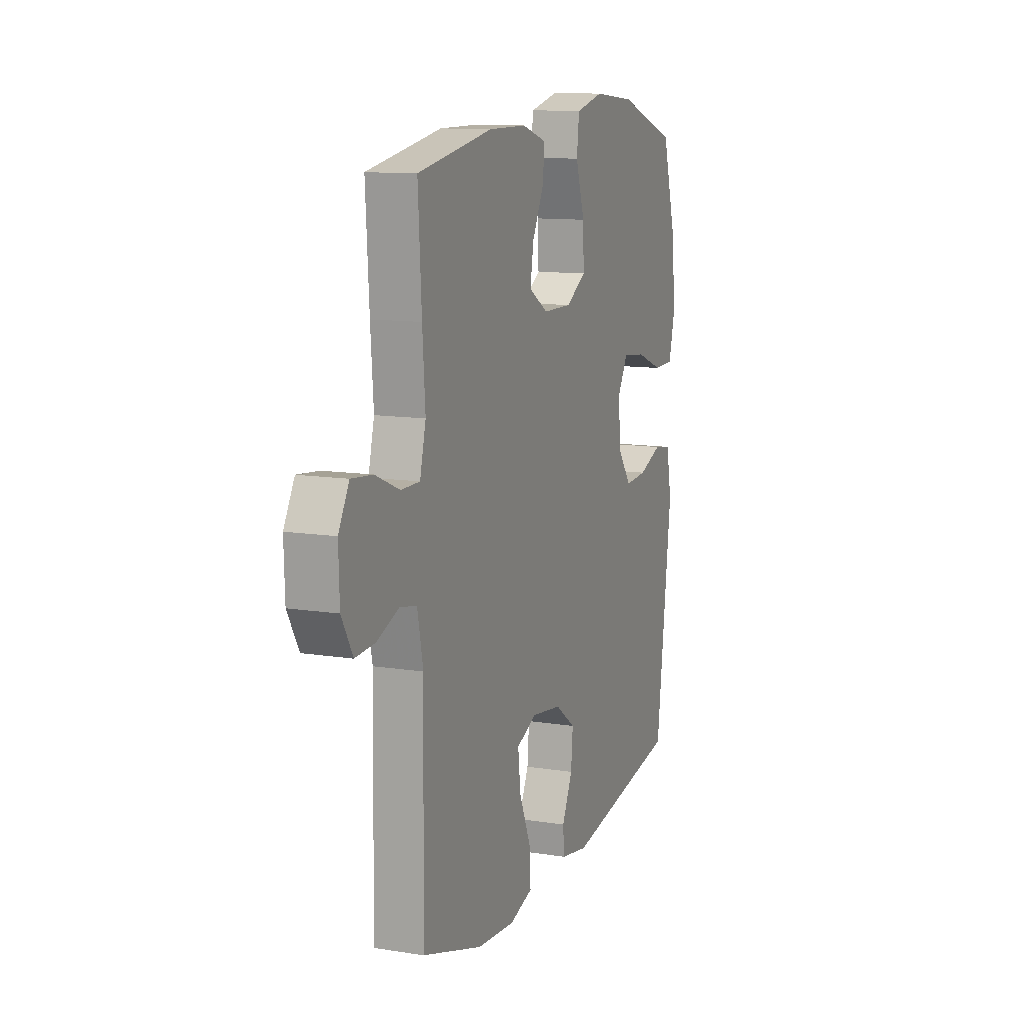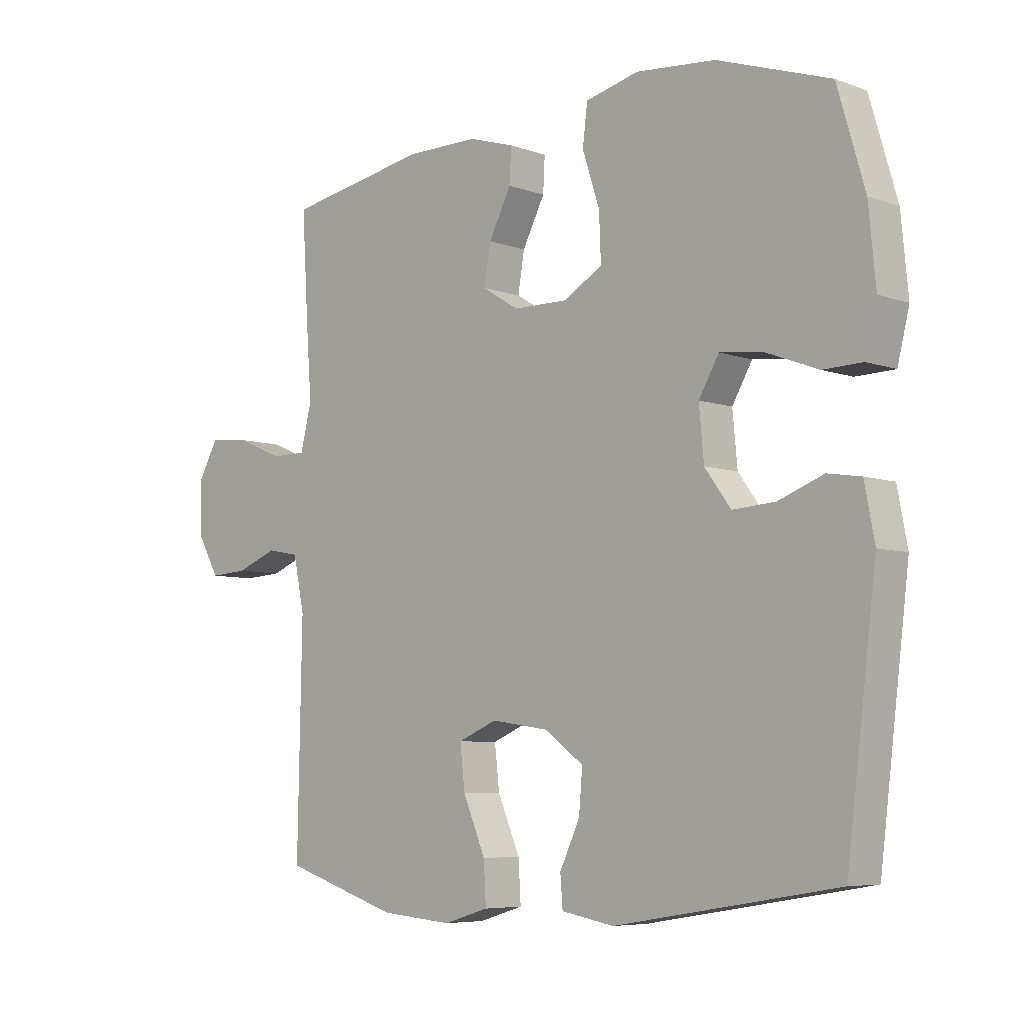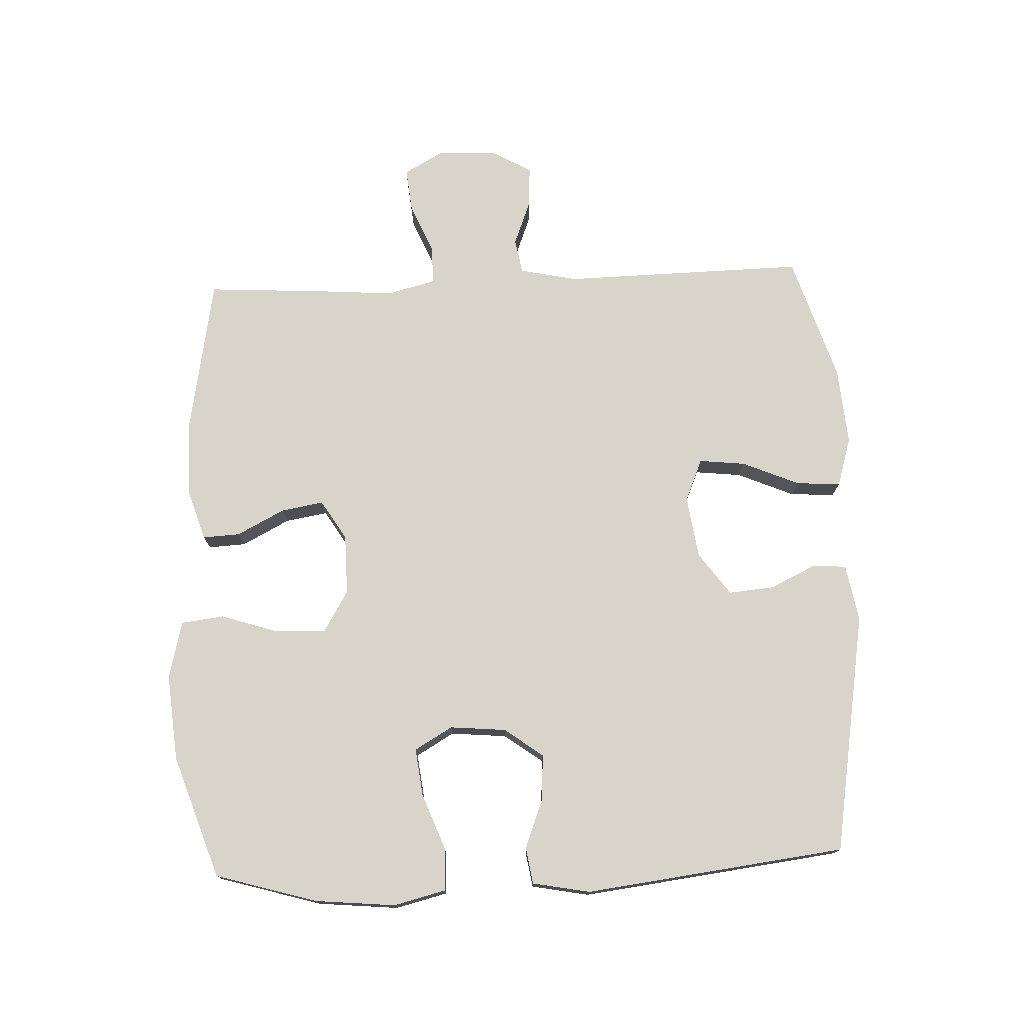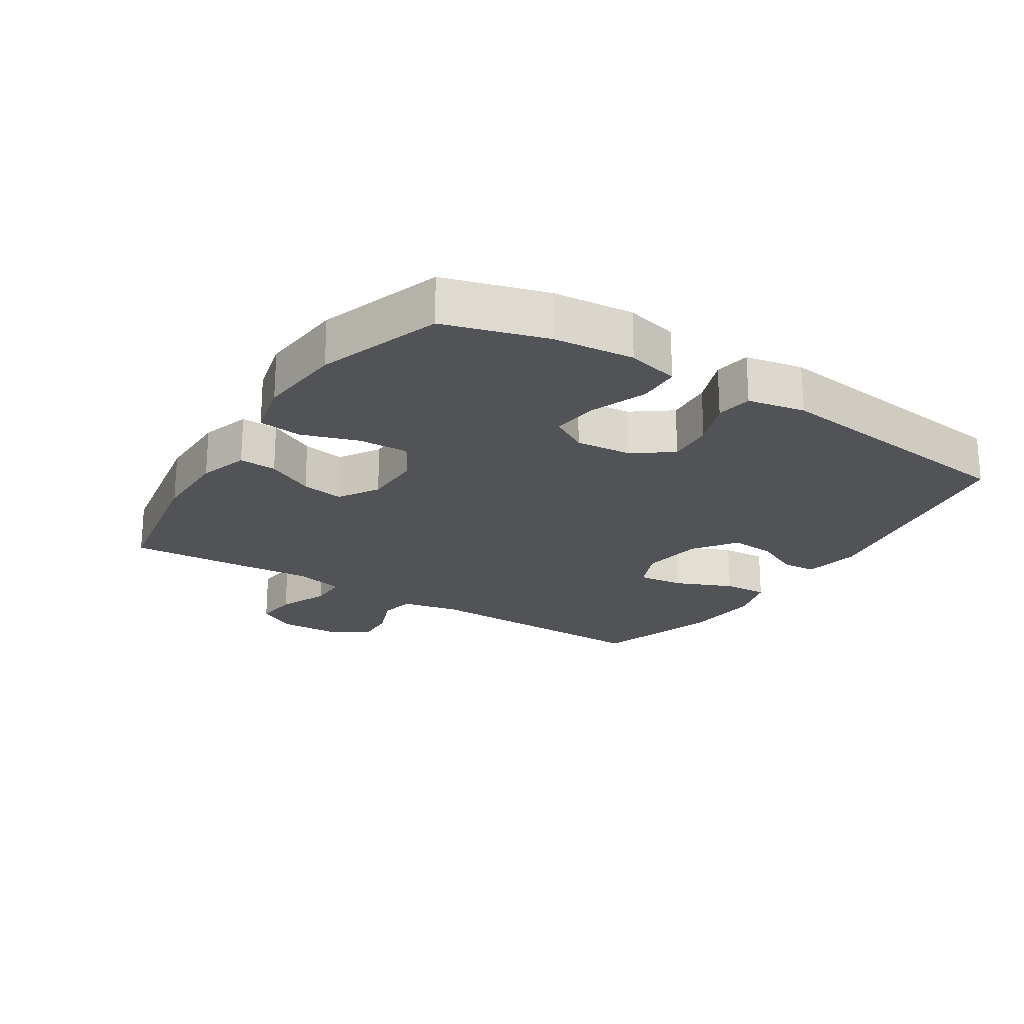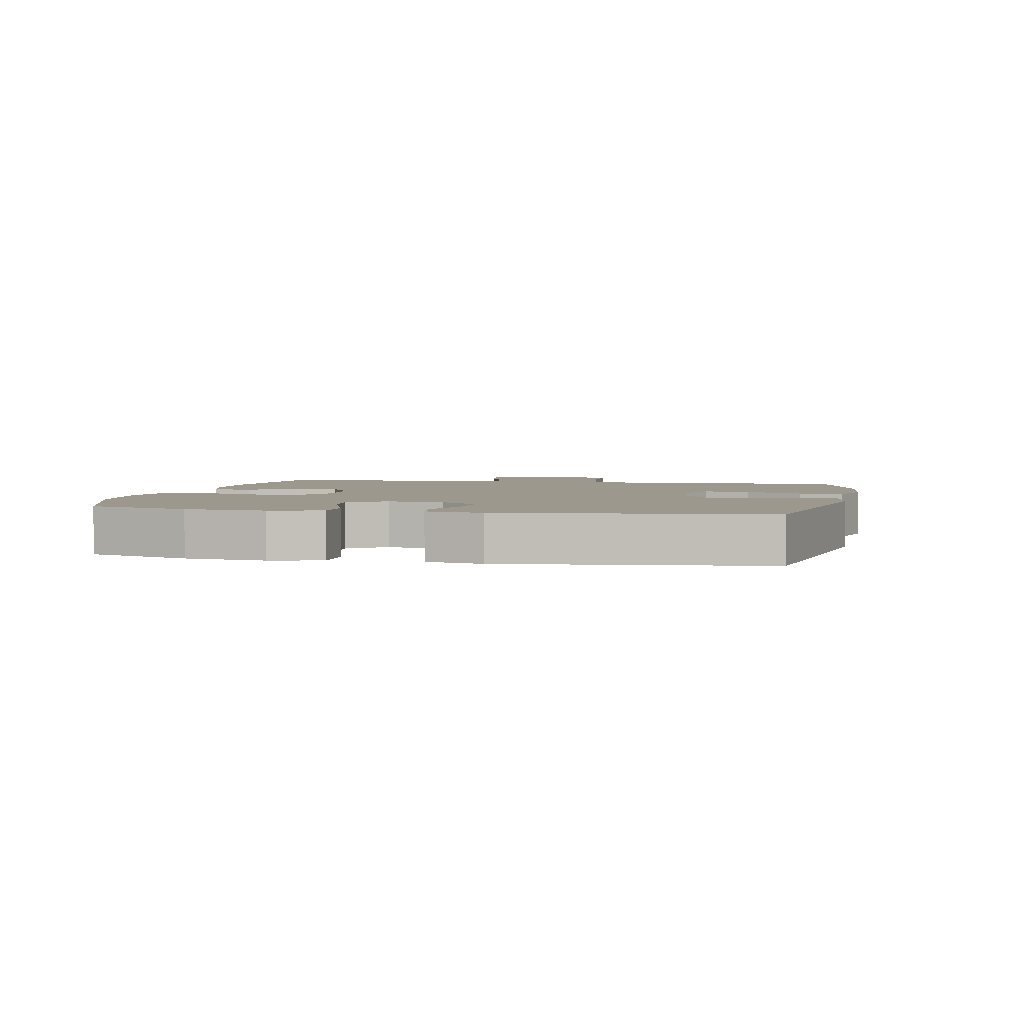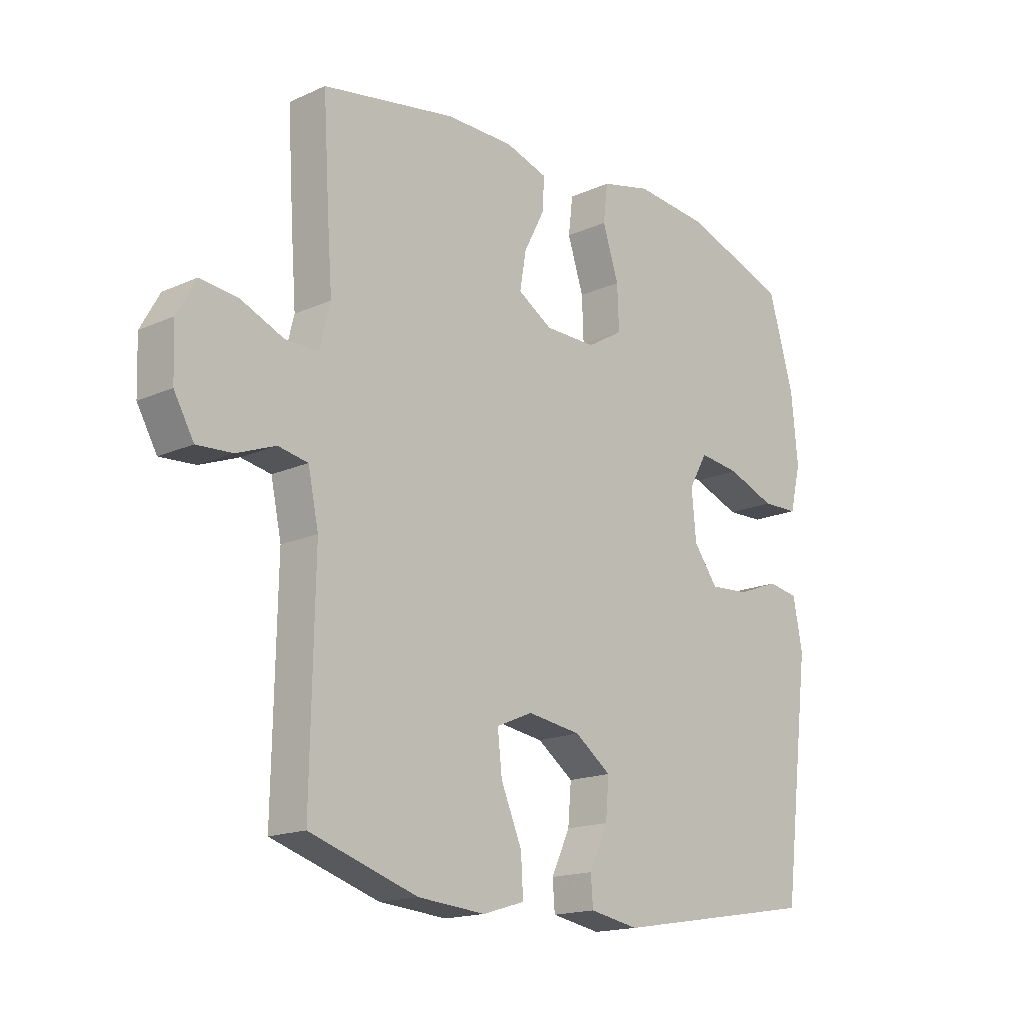
<metadata>
{"format":"obj","ext":"obj","renderer":"f3d","projection":"perspective","resolution":1024,"background":"white","views":[{"elev":11.6,"azim":-69.0,"up":"+Z"},{"elev":-6.4,"azim":43.5,"up":"+Z"},{"elev":75.3,"azim":87.6,"up":"+Y"},{"elev":-21.7,"azim":57.5,"up":"+Y"},{"elev":3.2,"azim":101.9,"up":"+Y"},{"elev":-16.7,"azim":-47.6,"up":"+Z"}]}
</metadata>
<code>
v 0.5 0.07 -0.5
v 0.125 0.07 -0.563
v 0.036 0.07 -0.547
v 0.032 0.07 -0.495
v 0.066 0.07 -0.423
v 0.072 0.07 -0.353
v 0.006 0.07 -0.305
v -0.091 0.07 -0.291
v -0.157 0.07 -0.319
v -0.149 0.07 -0.391
v -0.111 0.07 -0.48
v -0.107 0.07 -0.549
v -0.183 0.07 -0.572
v -0.305 0.07 -0.562
v -0.5 0.07 -0.5
v -0.493 0.07 -0.123
v -0.512 0.07 -0.033
v -0.566 0.07 -0.023
v -0.636 0.07 -0.05
v -0.7 0.07 -0.054
v -0.736 0.07 0.009
v -0.739 0.07 0.101
v -0.705 0.07 0.162
v -0.637 0.07 0.155
v -0.559 0.07 0.122
v -0.499 0.07 0.122
v -0.48 0.07 0.198
v -0.489 0.07 0.319
v -0.5 0.07 0.5
v -0.259 0.07 0.543
v -0.136 0.07 0.543
v -0.059 0.07 0.519
v -0.062 0.07 0.461
v -0.1 0.07 0.387
v -0.111 0.07 0.321
v -0.049 0.07 0.283
v 0.044 0.07 0.282
v 0.109 0.07 0.321
v 0.106 0.07 0.399
v 0.077 0.07 0.488
v 0.085 0.07 0.555
v 0.175 0.07 0.577
v 0.309 0.07 0.565
v 0.5 0.07 0.5
v 0.546 0.07 0.342
v 0.558 0.07 0.217
v 0.538 0.07 0.136
v 0.472 0.07 0.134
v 0.385 0.07 0.167
v 0.311 0.07 0.176
v 0.277 0.07 0.117
v 0.285 0.07 0.03
v 0.329 0.07 -0.03
v 0.401 0.07 -0.025
v 0.477 0.07 0.004
v 0.533 0.07 -0.005
v 0.55 0.07 -0.094
v 0.5 0 -0.5
v 0.125 0 -0.563
v 0.036 0 -0.547
v 0.032 0 -0.495
v 0.066 0 -0.423
v 0.072 0 -0.353
v 0.006 0 -0.305
v -0.091 0 -0.291
v -0.157 0 -0.319
v -0.149 0 -0.391
v -0.111 0 -0.48
v -0.107 0 -0.549
v -0.183 0 -0.572
v -0.305 0 -0.562
v -0.5 0 -0.5
v -0.493 0 -0.123
v -0.512 0 -0.033
v -0.566 0 -0.023
v -0.636 0 -0.05
v -0.7 0 -0.054
v -0.736 0 0.009
v -0.739 0 0.101
v -0.705 0 0.162
v -0.637 0 0.155
v -0.559 0 0.122
v -0.499 0 0.122
v -0.48 0 0.198
v -0.489 0 0.319
v -0.5 0 0.5
v -0.259 0 0.543
v -0.136 0 0.543
v -0.059 0 0.519
v -0.062 0 0.461
v -0.1 0 0.387
v -0.111 0 0.321
v -0.049 0 0.283
v 0.044 0 0.282
v 0.109 0 0.321
v 0.106 0 0.399
v 0.077 0 0.488
v 0.085 0 0.555
v 0.175 0 0.577
v 0.309 0 0.565
v 0.5 0 0.5
v 0.546 0 0.342
v 0.558 0 0.217
v 0.538 0 0.136
v 0.472 0 0.134
v 0.385 0 0.167
v 0.311 0 0.176
v 0.277 0 0.117
v 0.285 0 0.03
v 0.329 0 -0.03
v 0.401 0 -0.025
v 0.477 0 0.004
v 0.533 0 -0.005
v 0.55 0 -0.094
f 54 55 56 57
f 53 54 57 1
f 52 53 1 2
f 51 52 2 3
f 46 47 48 49
f 46 49 50
f 45 46 50
f 44 45 50
f 43 44 50
f 42 43 50 51
f 39 40 41 42
f 38 39 42 51
f 31 32 33 34
f 31 34 35
f 30 31 35
f 27 28 29 30
f 26 27 30 35
f 22 23 24 25
f 22 25 26
f 21 22 26
f 18 19 20 21
f 17 18 21 26
f 16 17 26 35
f 10 11 12 13
f 9 10 13 14
f 3 4 5
f 51 3 5
f 51 5 6
f 37 38 51 6
f 36 37 6 7
f 35 36 7 8
f 16 35 8 9
f 9 14 15 16
f 114 113 112 111
f 58 114 111 110
f 59 58 110 109
f 60 59 109 108
f 106 105 104 103
f 107 106 103
f 107 103 102
f 107 102 101
f 107 101 100
f 108 107 100 99
f 99 98 97 96
f 108 99 96 95
f 91 90 89 88
f 92 91 88
f 92 88 87
f 87 86 85 84
f 92 87 84 83
f 82 81 80 79
f 83 82 79
f 83 79 78
f 78 77 76 75
f 83 78 75 74
f 92 83 74 73
f 70 69 68 67
f 71 70 67 66
f 62 61 60
f 62 60 108
f 63 62 108
f 63 108 95 94
f 64 63 94 93
f 65 64 93 92
f 66 65 92 73
f 73 72 71 66
f 1 58 59 2
f 2 59 60 3
f 3 60 61 4
f 4 61 62 5
f 5 62 63 6
f 6 63 64 7
f 7 64 65 8
f 8 65 66 9
f 9 66 67 10
f 10 67 68 11
f 11 68 69 12
f 12 69 70 13
f 13 70 71 14
f 14 71 72 15
f 15 72 73 16
f 16 73 74 17
f 17 74 75 18
f 18 75 76 19
f 19 76 77 20
f 20 77 78 21
f 21 78 79 22
f 22 79 80 23
f 23 80 81 24
f 24 81 82 25
f 25 82 83 26
f 26 83 84 27
f 27 84 85 28
f 28 85 86 29
f 29 86 87 30
f 30 87 88 31
f 31 88 89 32
f 32 89 90 33
f 33 90 91 34
f 34 91 92 35
f 35 92 93 36
f 36 93 94 37
f 37 94 95 38
f 38 95 96 39
f 39 96 97 40
f 40 97 98 41
f 41 98 99 42
f 42 99 100 43
f 43 100 101 44
f 44 101 102 45
f 45 102 103 46
f 46 103 104 47
f 47 104 105 48
f 48 105 106 49
f 49 106 107 50
f 50 107 108 51
f 51 108 109 52
f 52 109 110 53
f 53 110 111 54
f 54 111 112 55
f 55 112 113 56
f 56 113 114 57
f 57 114 58 1

</code>
